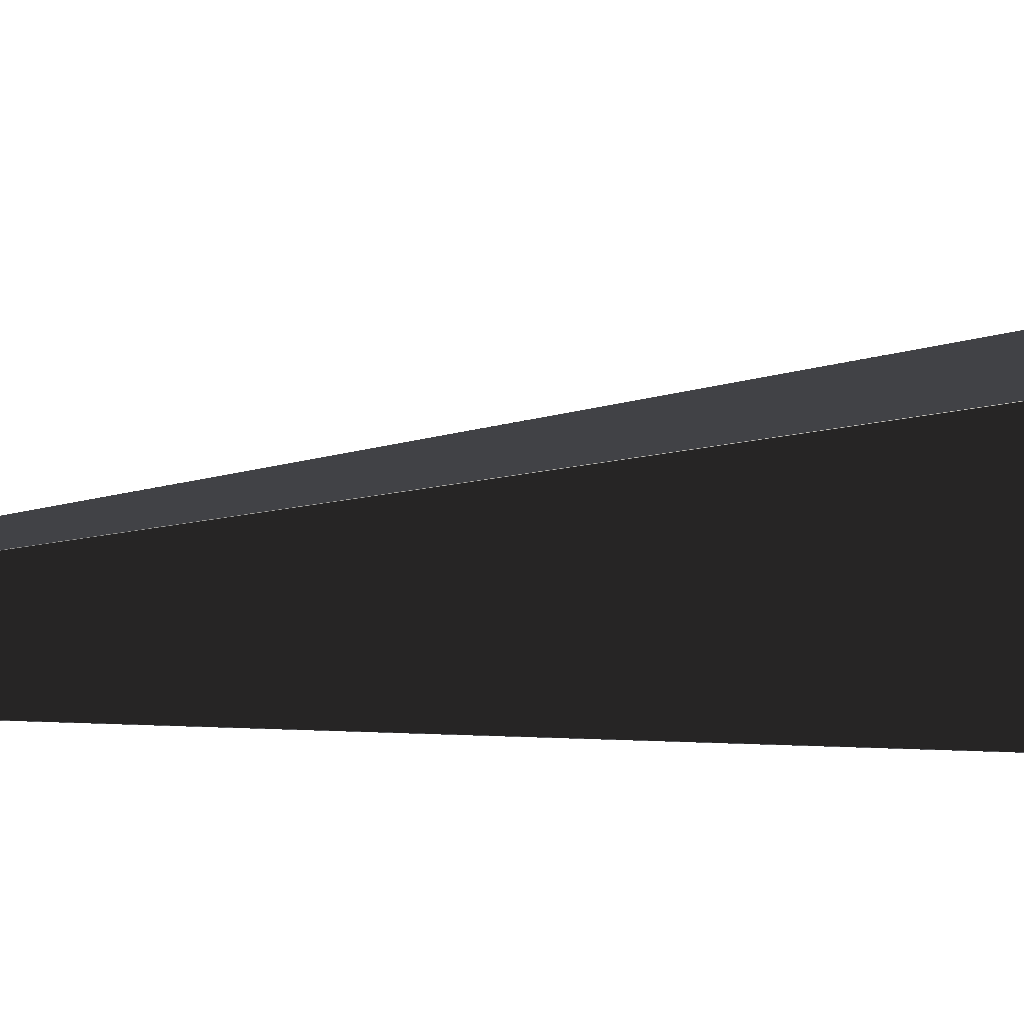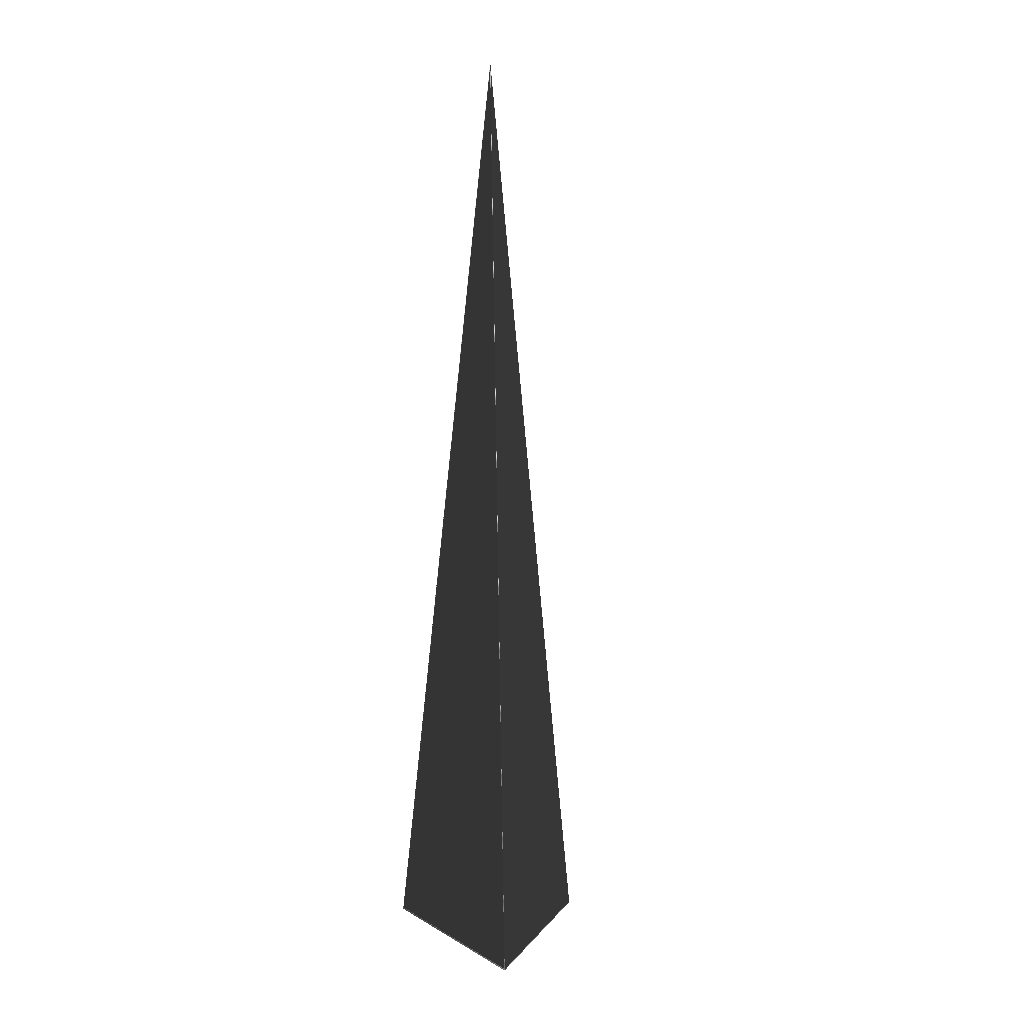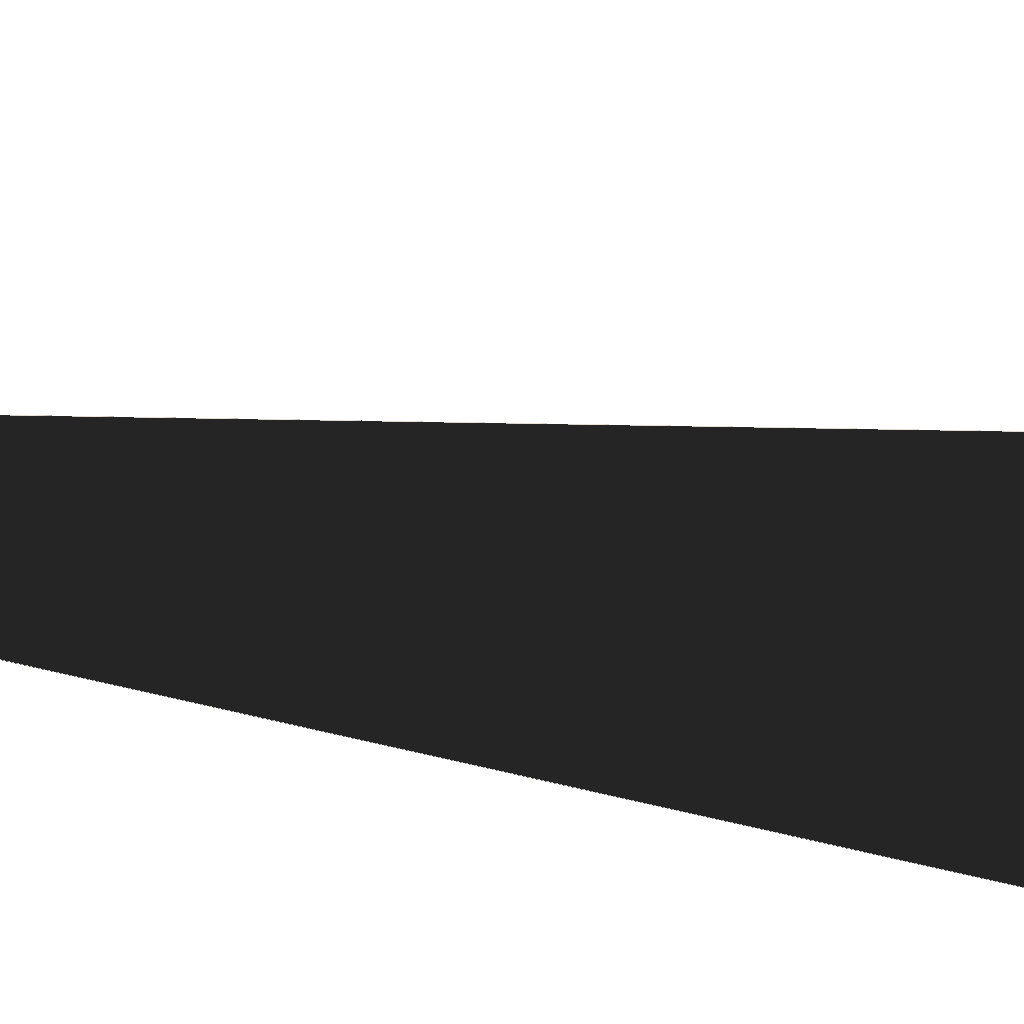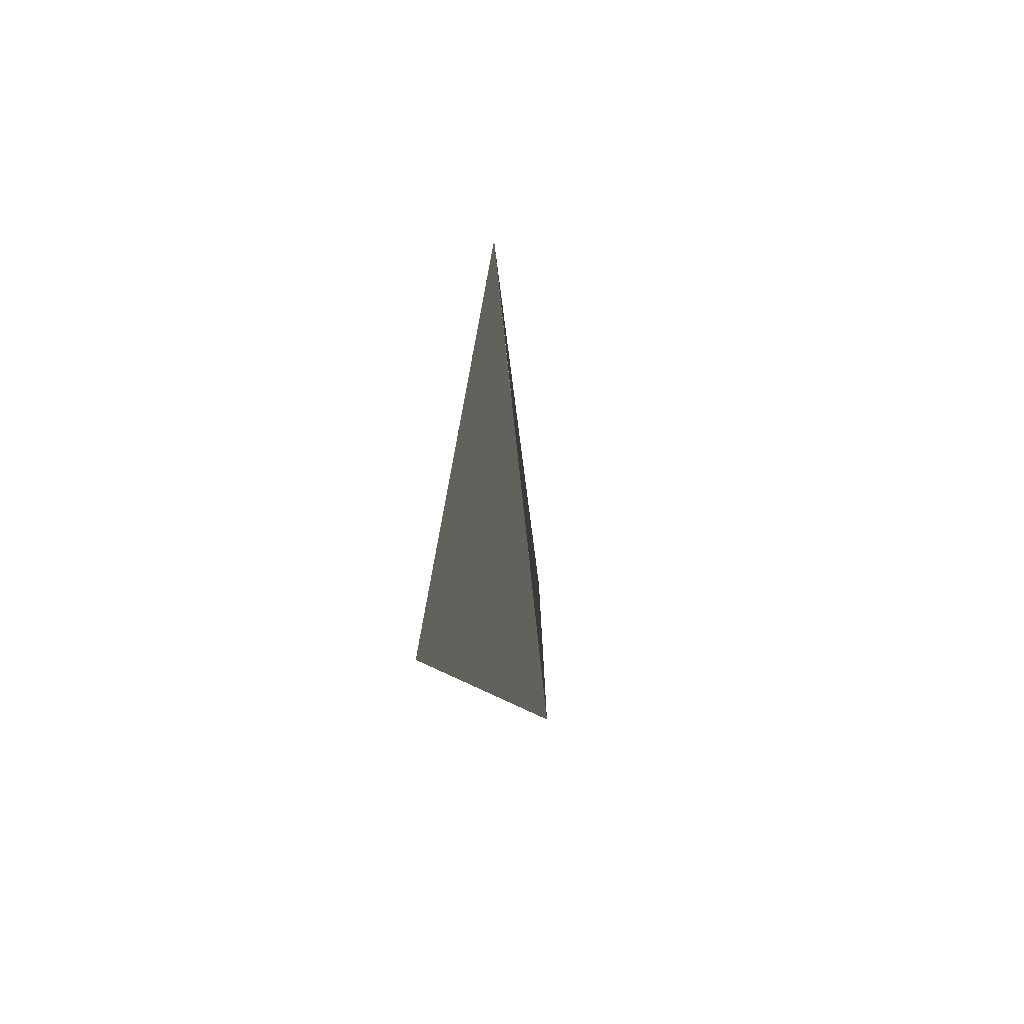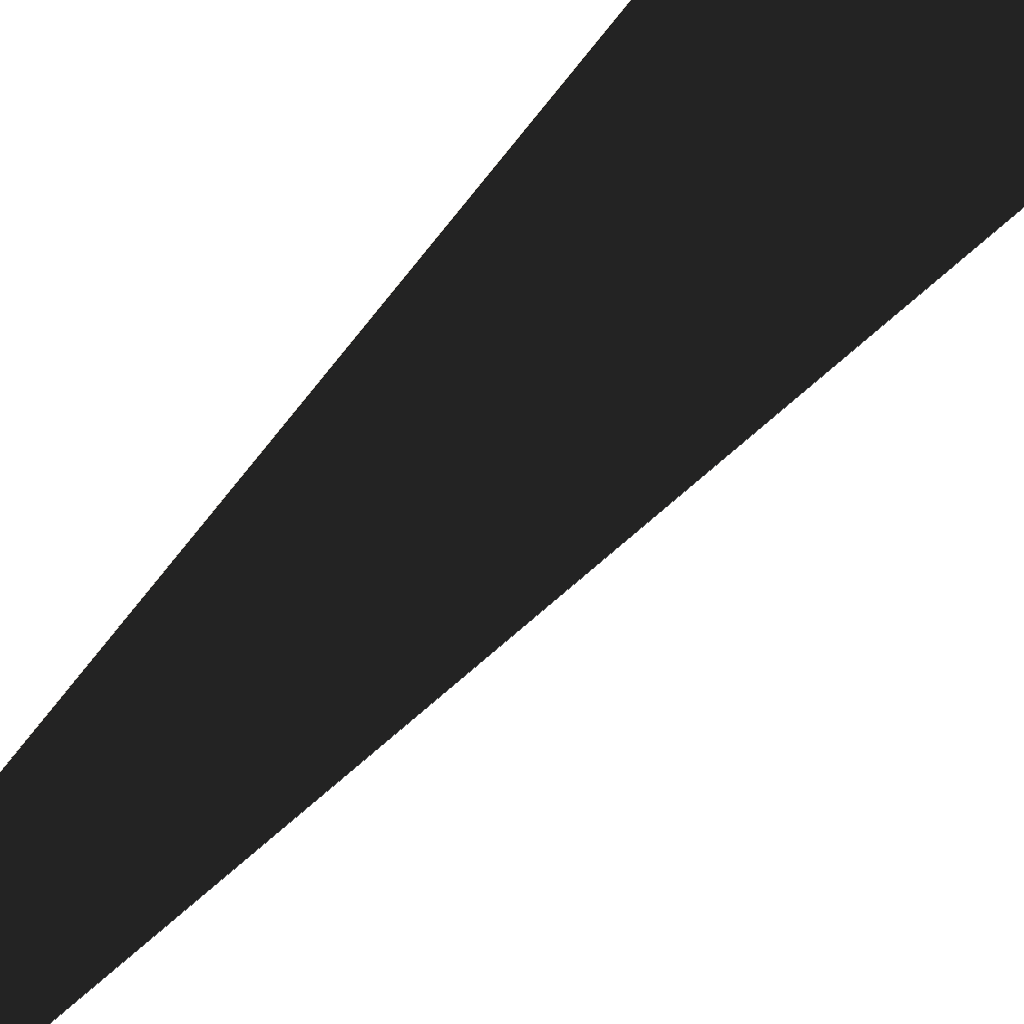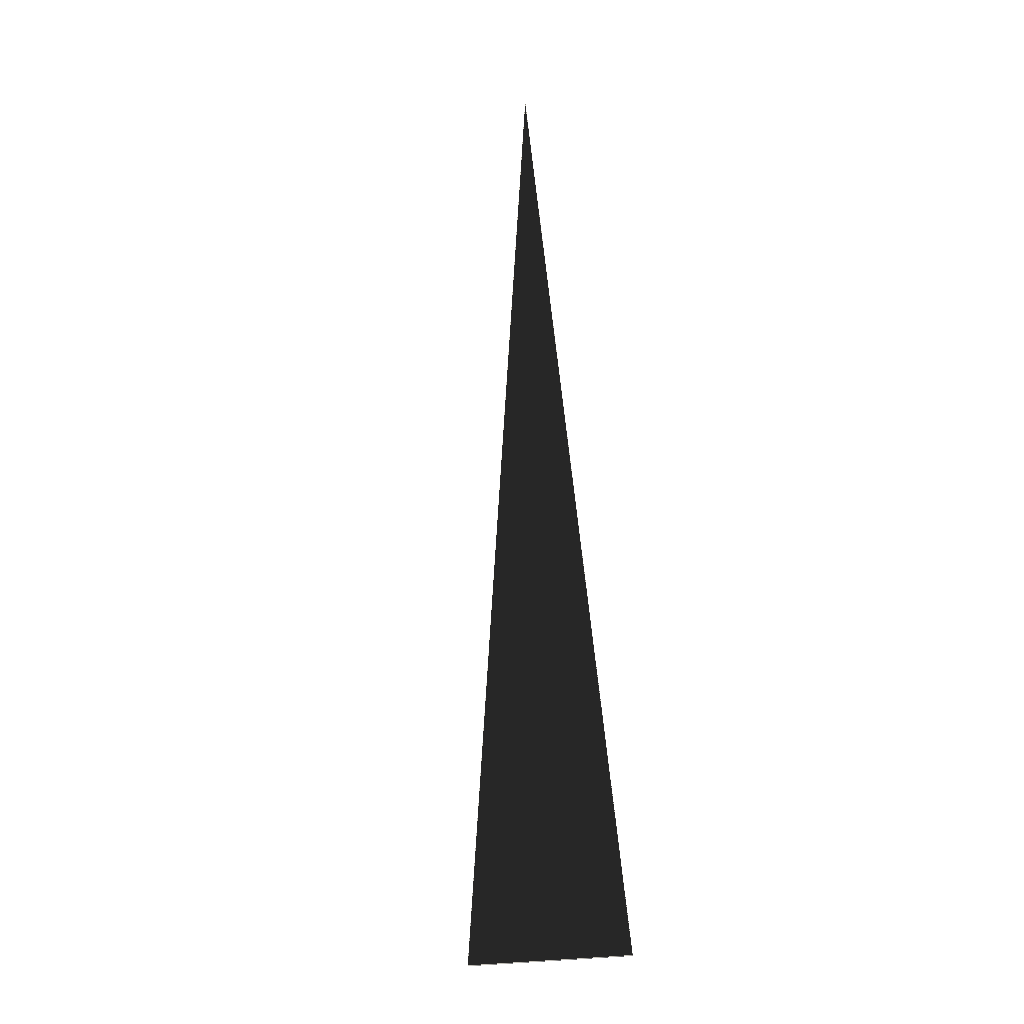
<metadata>
{"format":"obj","ext":"obj","renderer":"f3d","projection":"perspective","resolution":1024,"background":"white","views":[{"elev":-19.7,"azim":106.4,"up":"+Y"},{"elev":11.0,"azim":-36.5,"up":"+Z"},{"elev":-64.3,"azim":82.3,"up":"+Y"},{"elev":63.6,"azim":56.5,"up":"+Z"},{"elev":72.0,"azim":42.1,"up":"+Y"},{"elev":-7.5,"azim":122.7,"up":"+Z"}]}
</metadata>
<code>
v 0 0 0.6257
v 0.07311 -6.395e-05 0.0006489
v 3.58e-05 -6.395e-05 0.6245
v -0.0365 -0.0654 0.0006489
v -0.03649 0.06539 0.0007002
v -0.03653 0.06533 3.755e-05
v -0.03653 -0.06533 3.755e-05
v 0.07329 0 3.755e-05
v 3.884e-05 6.932e-05 0.6244
v -0.03664 -0.06552 3.755e-05
v -0.03664 0.06552 3.755e-05
v 0.07307 0 3.755e-05
v 0.07309 6.946e-05 0.0007002
v -0.0001314 0 0.6235
v -0.03658 -0.06517 0.00116
v -0.03658 0.06517 0.00116
f 11 8 5
f 5 8 13
f 8 1 13
f 13 1 9
f 1 11 9
f 9 11 5
f 9 13 5
f 10 8 7
f 7 8 12
f 11 10 6
f 6 10 7
f 8 11 12
f 12 11 6
f 6 12 7
f 8 10 2
f 2 10 4
f 1 8 3
f 3 8 2
f 10 1 4
f 4 1 3
f 4 2 3
f 10 11 15
f 15 11 16
f 1 10 14
f 14 10 15
f 11 1 16
f 16 1 14
f 16 15 14

</code>
